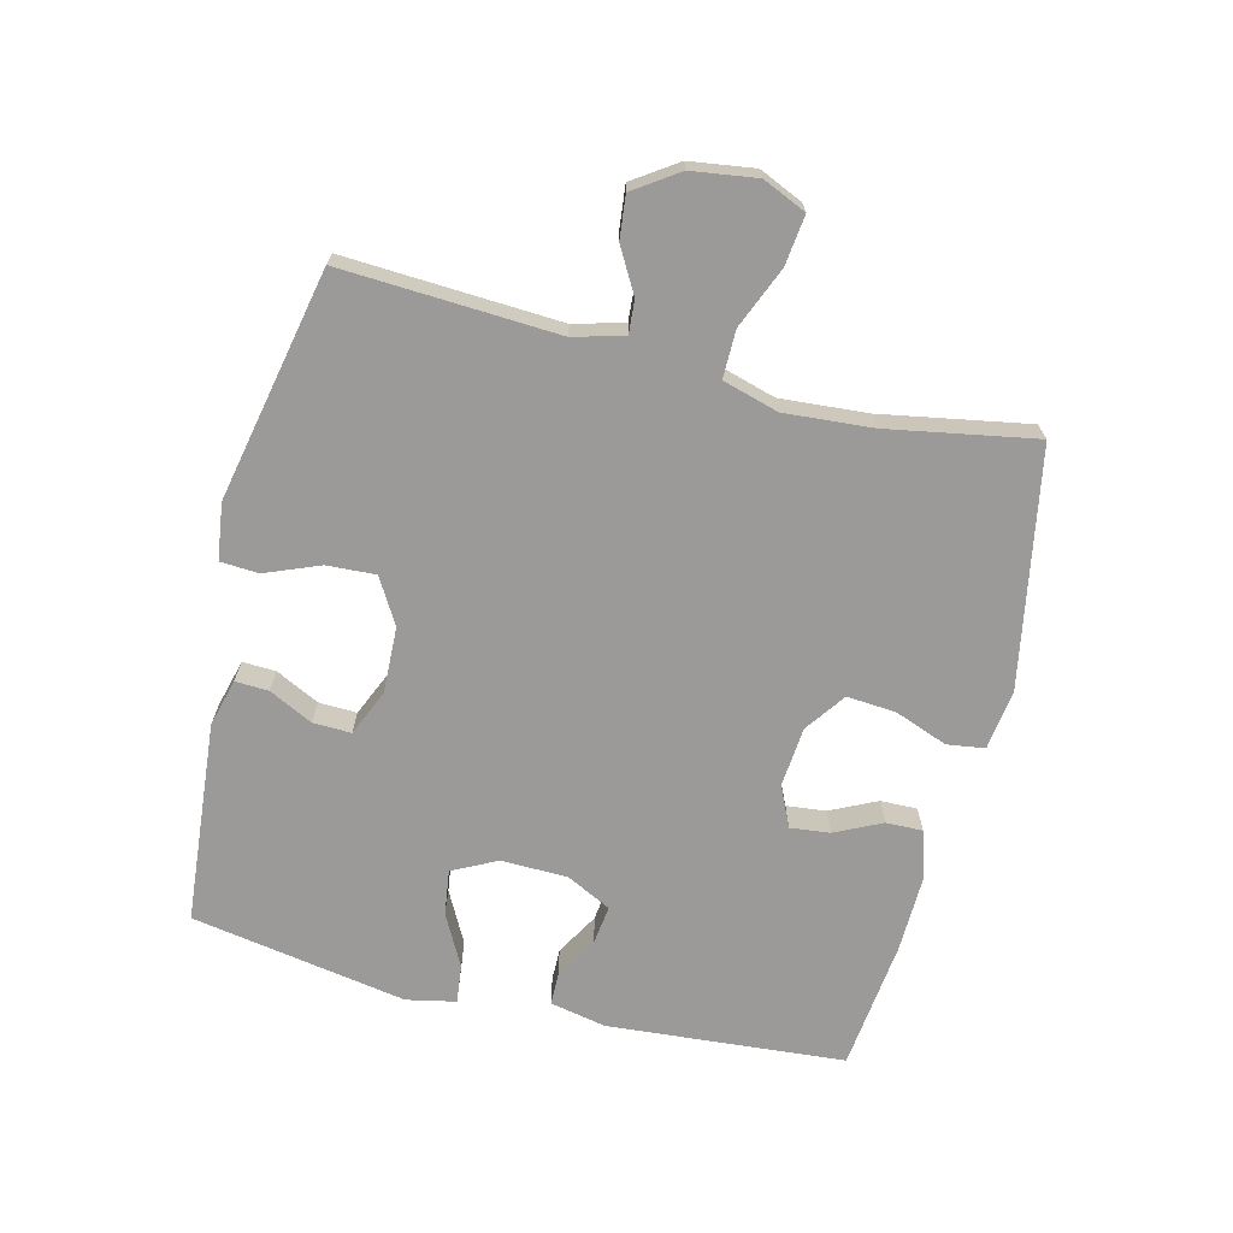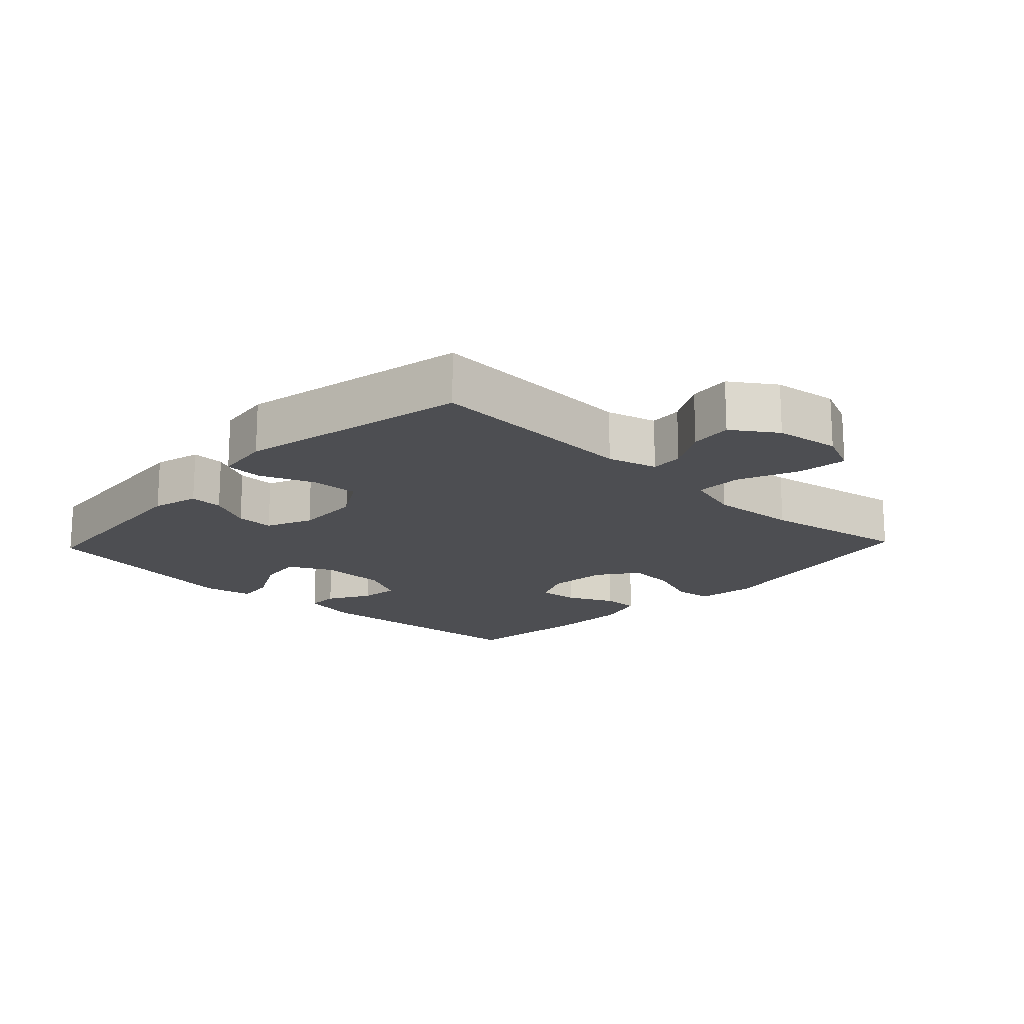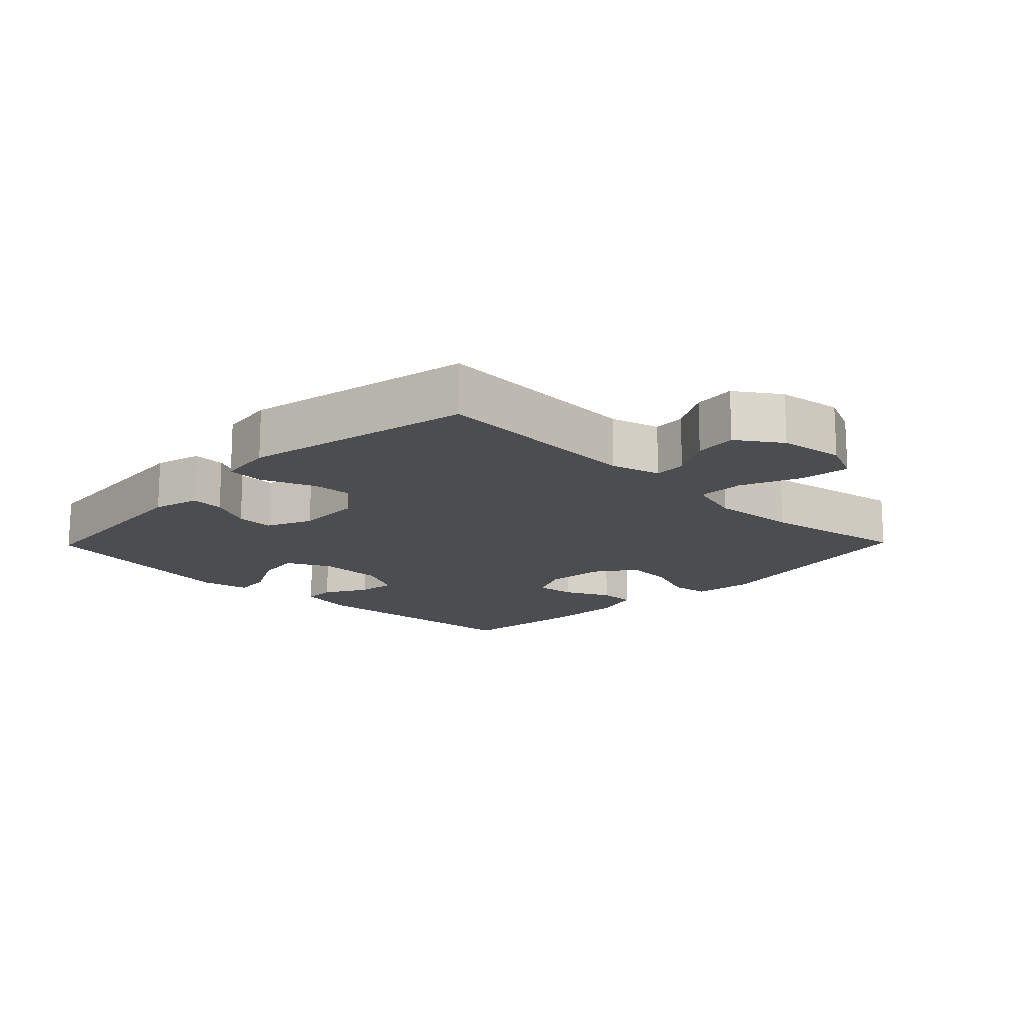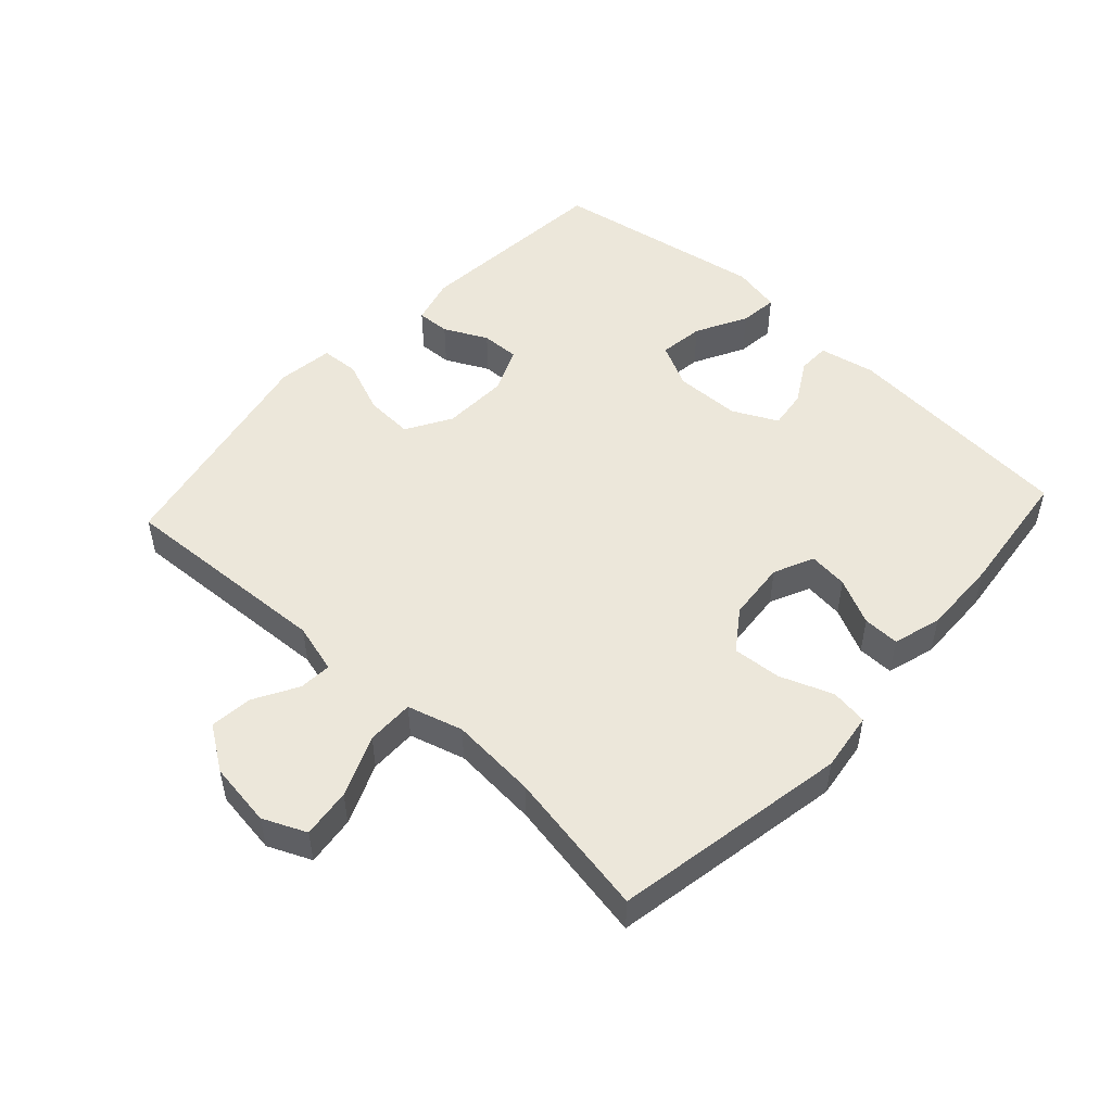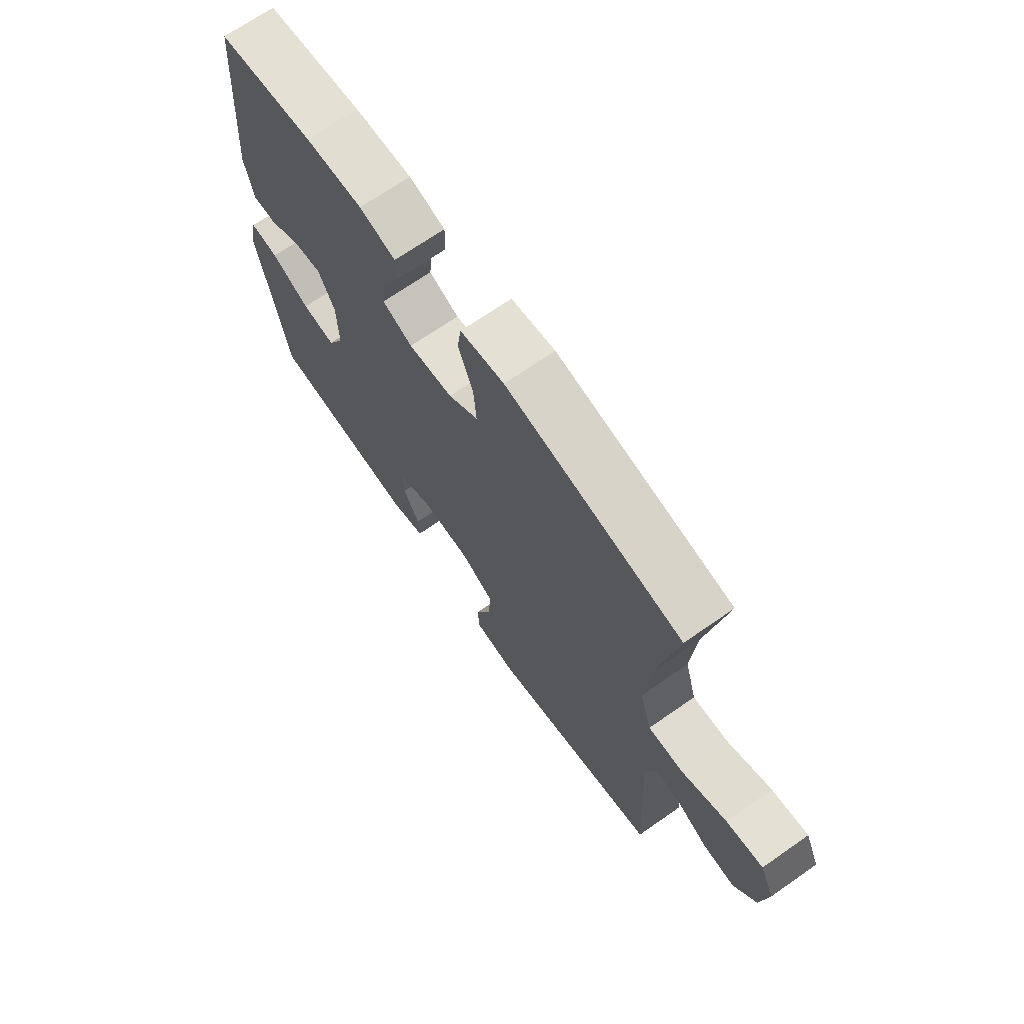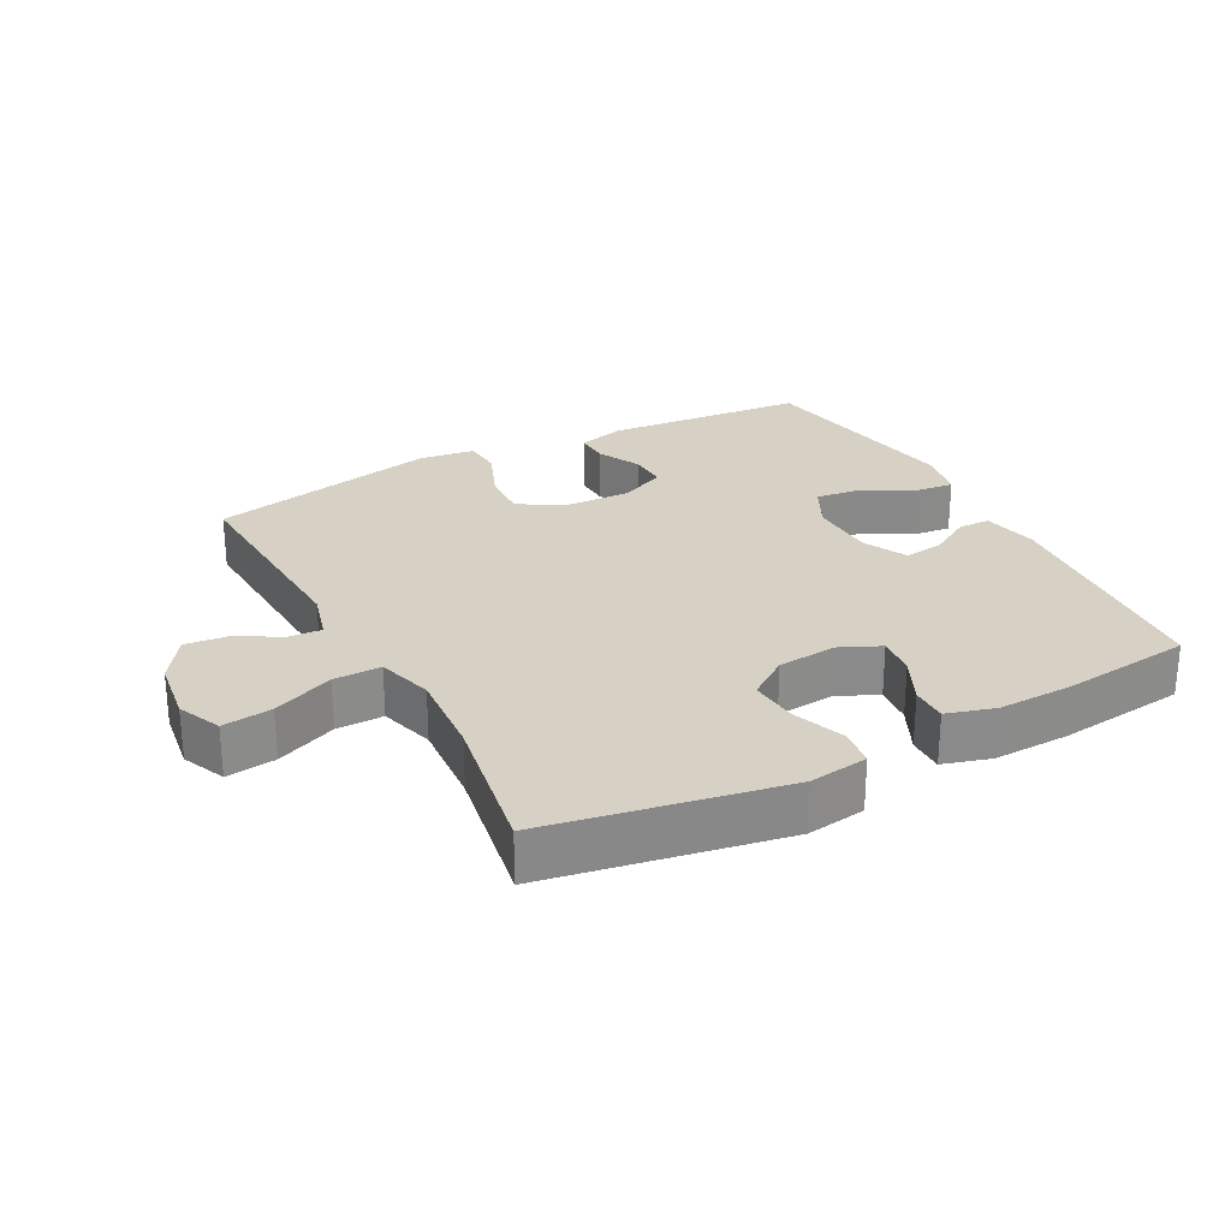
<metadata>
{"format":"obj","ext":"obj","renderer":"f3d","projection":"perspective","resolution":1024,"background":"white","views":[{"elev":-69.5,"azim":-103.9,"up":"+Y"},{"elev":-17.2,"azim":-133.4,"up":"+Y"},{"elev":-15.7,"azim":-134.2,"up":"+Y"},{"elev":51.0,"azim":-47.4,"up":"+Y"},{"elev":69.4,"azim":-124.9,"up":"+Z"},{"elev":26.8,"azim":-28.1,"up":"+Y"}]}
</metadata>
<code>
o path2492
v 0.5888 0.0375 -0.1641
v 0.5732 0.0375 -0.08817
v 0.5142 0.0375 -0.09505
v 0.4342 0.0375 -0.1372
v 0.3643 0.0375 -0.1467
v 0.3298 0.0375 -0.07787
v 0.3322 0.0375 0.0248
v 0.367 0.0375 0.09433
v 0.427 0.0375 0.08653
v 0.4928 0.0375 0.04814
v 0.5426 0.0375 0.04867
v 0.5603 0.0375 0.1362
v 0.5308 0.0375 0.5033
v 0.3301 0.0375 0.5264
v 0.2109 0.0375 0.5295
v 0.1355 0.0375 0.5072
v 0.1364 0.0375 0.4504
v 0.1711 0.0375 0.3781
v 0.1779 0.0375 0.3167
v 0.1152 0.0375 0.288
v 0.02267 0.0375 0.2962
v -0.0401 0.0375 0.341
v -0.03406 0.0375 0.4171
v -0.002945 0.0375 0.4993
v -0.0112 0.0375 0.5575
v -0.103 0.0375 0.5704
v -0.4709 0.0375 0.5033
v -0.4301 0.0375 0.2745
v -0.4198 0.0375 0.1386
v -0.4448 0.0375 0.05217
v -0.5186 0.0375 0.05274
v -0.6134 0.0375 0.09239
v -0.6908 0.0375 0.1019
v -0.7207 0.0375 0.03451
v -0.7066 0.0375 -0.06646
v -0.6599 0.0375 -0.1353
v -0.5937 0.0375 -0.1281
v -0.5254 0.0375 -0.08954
v -0.474 0.0375 -0.08595
v -0.4528 0.0375 -0.1636
v -0.4709 0.0375 -0.4986
v -0.113 0.0375 -0.5728
v -0.02603 0.0375 -0.5609
v -0.02232 0.0375 -0.5016
v -0.05584 0.0375 -0.4177
v -0.06007 0.0375 -0.3419
v 0.009876 0.0375 -0.3008
v 0.1122 0.0375 -0.2972
v 0.1836 0.0375 -0.3283
v 0.1816 0.0375 -0.3876
v 0.148 0.0375 -0.455
v 0.1457 0.0375 -0.5069
v 0.2185 0.0375 -0.5263
v 0.5308 0.0375 -0.4986
v 0.5888 -0.0375 -0.1641
v 0.5732 -0.0375 -0.08817
v 0.5142 -0.0375 -0.09505
v 0.4342 -0.0375 -0.1372
v 0.3643 -0.0375 -0.1467
v 0.3298 -0.0375 -0.07787
v 0.3322 -0.0375 0.0248
v 0.367 -0.0375 0.09433
v 0.427 -0.0375 0.08653
v 0.4928 -0.0375 0.04814
v 0.5426 -0.0375 0.04867
v 0.5603 -0.0375 0.1362
v 0.5308 -0.0375 0.5033
v 0.3301 -0.0375 0.5264
v 0.2109 -0.0375 0.5295
v 0.1355 -0.0375 0.5072
v 0.1364 -0.0375 0.4504
v 0.1711 -0.0375 0.3781
v 0.1779 -0.0375 0.3167
v 0.1152 -0.0375 0.288
v 0.02267 -0.0375 0.2962
v -0.0401 -0.0375 0.341
v -0.03406 -0.0375 0.4171
v -0.002945 -0.0375 0.4993
v -0.0112 -0.0375 0.5575
v -0.103 -0.0375 0.5704
v -0.4709 -0.0375 0.5033
v -0.4301 -0.0375 0.2745
v -0.4198 -0.0375 0.1386
v -0.4448 -0.0375 0.05217
v -0.5186 -0.0375 0.05274
v -0.6134 -0.0375 0.09239
v -0.6908 -0.0375 0.1019
v -0.7207 -0.0375 0.03451
v -0.7066 -0.0375 -0.06646
v -0.6599 -0.0375 -0.1353
v -0.5937 -0.0375 -0.1281
v -0.5254 -0.0375 -0.08954
v -0.474 -0.0375 -0.08595
v -0.4528 -0.0375 -0.1636
v -0.4709 -0.0375 -0.4986
v -0.113 -0.0375 -0.5728
v -0.02603 -0.0375 -0.5609
v -0.02232 -0.0375 -0.5016
v -0.05584 -0.0375 -0.4177
v -0.06007 -0.0375 -0.3419
v 0.009876 -0.0375 -0.3008
v 0.1122 -0.0375 -0.2972
v 0.1836 -0.0375 -0.3283
v 0.1816 -0.0375 -0.3876
v 0.148 -0.0375 -0.455
v 0.1457 -0.0375 -0.5069
v 0.2185 -0.0375 -0.5263
v 0.5308 -0.0375 -0.4986
v 0.5888 0.0375 -0.1641
v 0.5732 0.0375 -0.08817
v 0.5732 0.0375 -0.08817
v 0.5142 0.0375 -0.09505
v 0.5426 0.0375 0.04867
v 0.5426 0.0375 0.04867
v 0.5603 0.0375 0.1362
v 0.4928 0.0375 0.04814
v 0.5308 0.0375 -0.4986
v 0.5308 0.0375 -0.4986
v 0.5308 0.0375 0.5033
v 0.5308 0.0375 0.5033
v 0.4342 0.0375 -0.1372
v 0.427 0.0375 0.08653
v 0.3301 0.0375 0.5264
v 0.3643 0.0375 -0.1467
v 0.3643 0.0375 -0.1467
v 0.367 0.0375 0.09433
v 0.367 0.0375 0.09433
v 0.3322 0.0375 0.0248
v 0.3298 0.0375 -0.07787
v 0.2185 0.0375 -0.5263
v 0.2109 0.0375 0.5295
v 0.1457 0.0375 -0.5069
v 0.1457 0.0375 -0.5069
v 0.1836 0.0375 -0.3283
v 0.1836 0.0375 -0.3283
v 0.1816 0.0375 -0.3876
v 0.1711 0.0375 0.3781
v 0.1779 0.0375 0.3167
v 0.1779 0.0375 0.3167
v 0.1355 0.0375 0.5072
v 0.1355 0.0375 0.5072
v 0.1122 0.0375 -0.2972
v 0.148 0.0375 -0.455
v 0.1152 0.0375 0.288
v 0.1364 0.0375 0.4504
v 0.02267 0.0375 0.2962
v 0.009876 0.0375 -0.3008
v -0.0401 0.0375 0.341
v -0.06007 0.0375 -0.3419
v -0.06007 0.0375 -0.3419
v -0.03406 0.0375 0.4171
v -0.002945 0.0375 0.4993
v -0.0112 0.0375 0.5575
v -0.0112 0.0375 0.5575
v -0.103 0.0375 0.5704
v -0.02603 0.0375 -0.5609
v -0.02603 0.0375 -0.5609
v -0.02232 0.0375 -0.5016
v -0.05584 0.0375 -0.4177
v -0.113 0.0375 -0.5728
v -0.4709 0.0375 -0.4986
v -0.4709 0.0375 -0.4986
v -0.4198 0.0375 0.1386
v -0.4448 0.0375 0.05217
v -0.4448 0.0375 0.05217
v -0.4301 0.0375 0.2745
v -0.4709 0.0375 0.5033
v -0.4709 0.0375 0.5033
v -0.4528 0.0375 -0.1636
v -0.474 0.0375 -0.08595
v -0.474 0.0375 -0.08595
v -0.5186 0.0375 0.05274
v -0.5254 0.0375 -0.08954
v -0.6134 0.0375 0.09239
v -0.5937 0.0375 -0.1281
v -0.6599 0.0375 -0.1353
v -0.6599 0.0375 -0.1353
v -0.6908 0.0375 0.1019
v -0.6908 0.0375 0.1019
v -0.7066 0.0375 -0.06646
v -0.7207 0.0375 0.03451
v 0.5888 -0.0375 -0.1641
v 0.5732 -0.0375 -0.08817
v 0.5732 -0.0375 -0.08817
v 0.5142 -0.0375 -0.09505
v 0.5426 -0.0375 0.04867
v 0.5426 -0.0375 0.04867
v 0.5603 -0.0375 0.1362
v 0.4928 -0.0375 0.04814
v 0.5308 -0.0375 -0.4986
v 0.5308 -0.0375 -0.4986
v 0.5308 -0.0375 0.5033
v 0.5308 -0.0375 0.5033
v 0.4342 -0.0375 -0.1372
v 0.427 -0.0375 0.08653
v 0.3301 -0.0375 0.5264
v 0.3643 -0.0375 -0.1467
v 0.3643 -0.0375 -0.1467
v 0.367 -0.0375 0.09433
v 0.367 -0.0375 0.09433
v 0.3322 -0.0375 0.0248
v 0.3298 -0.0375 -0.07787
v 0.2185 -0.0375 -0.5263
v 0.2109 -0.0375 0.5295
v 0.1457 -0.0375 -0.5069
v 0.1457 -0.0375 -0.5069
v 0.1836 -0.0375 -0.3283
v 0.1836 -0.0375 -0.3283
v 0.1816 -0.0375 -0.3876
v 0.1711 -0.0375 0.3781
v 0.1779 -0.0375 0.3167
v 0.1779 -0.0375 0.3167
v 0.1355 -0.0375 0.5072
v 0.1355 -0.0375 0.5072
v 0.1122 -0.0375 -0.2972
v 0.148 -0.0375 -0.455
v 0.1152 -0.0375 0.288
v 0.1364 -0.0375 0.4504
v 0.02267 -0.0375 0.2962
v 0.009876 -0.0375 -0.3008
v -0.0401 -0.0375 0.341
v -0.06007 -0.0375 -0.3419
v -0.06007 -0.0375 -0.3419
v -0.03406 -0.0375 0.4171
v -0.002945 -0.0375 0.4993
v -0.0112 -0.0375 0.5575
v -0.0112 -0.0375 0.5575
v -0.103 -0.0375 0.5704
v -0.02603 -0.0375 -0.5609
v -0.02603 -0.0375 -0.5609
v -0.02232 -0.0375 -0.5016
v -0.05584 -0.0375 -0.4177
v -0.113 -0.0375 -0.5728
v -0.4709 -0.0375 -0.4986
v -0.4709 -0.0375 -0.4986
v -0.4198 -0.0375 0.1386
v -0.4448 -0.0375 0.05217
v -0.4448 -0.0375 0.05217
v -0.4301 -0.0375 0.2745
v -0.4709 -0.0375 0.5033
v -0.4709 -0.0375 0.5033
v -0.4528 -0.0375 -0.1636
v -0.474 -0.0375 -0.08595
v -0.474 -0.0375 -0.08595
v -0.5186 -0.0375 0.05274
v -0.5254 -0.0375 -0.08954
v -0.6134 -0.0375 0.09239
v -0.5937 -0.0375 -0.1281
v -0.6599 -0.0375 -0.1353
v -0.6599 -0.0375 -0.1353
v -0.6908 -0.0375 0.1019
v -0.6908 -0.0375 0.1019
v -0.7066 -0.0375 -0.06646
v -0.7207 -0.0375 0.03451
f 213 218 204
f 243 245 246
f 194 182 185
f 199 196 211
f 243 237 245
f 220 201 219
f 228 225 226
f 246 247 253
f 224 225 228
f 197 202 207
f 219 221 236
f 199 211 217
f 210 204 218
f 239 228 240
f 248 253 249
f 245 247 246
f 186 188 189
f 246 253 248
f 236 221 239
f 196 199 192
f 217 219 201
f 216 203 209
f 211 196 210
f 231 233 229
f 195 188 199
f 202 201 215
f 190 197 207
f 233 232 234
f 205 203 216
f 199 217 201
f 207 202 215
f 234 222 242
f 253 247 254
f 219 236 237
f 254 247 251
f 220 237 242
f 215 201 220
f 220 219 237
f 239 221 224
f 192 199 188
f 232 233 231
f 232 222 234
f 182 194 190
f 239 224 228
f 242 237 243
f 190 207 209
f 197 190 194
f 204 210 196
f 185 182 183
f 190 209 203
f 222 220 242
f 189 188 195
f 1 111 184 55
f 2 3 57 56
f 114 12 66 187
f 10 11 65 64
f 118 1 55 191
f 12 120 193 66
f 3 4 58 57
f 9 10 64 63
f 13 14 68 67
f 4 125 198 58
f 127 9 63 200
f 7 8 62 61
f 5 6 60 59
f 53 54 108 107
f 6 7 61 60
f 14 15 69 68
f 133 53 107 206
f 135 50 104 208
f 18 139 212 72
f 15 141 214 69
f 48 49 103 102
f 51 52 106 105
f 50 51 105 104
f 19 20 74 73
f 17 18 72 71
f 16 17 71 70
f 20 21 75 74
f 47 48 102 101
f 21 22 76 75
f 150 47 101 223
f 23 24 78 77
f 24 154 227 78
f 25 26 80 79
f 157 44 98 230
f 44 45 99 98
f 42 43 97 96
f 22 23 77 76
f 45 46 100 99
f 162 42 96 235
f 29 165 238 83
f 28 29 83 82
f 168 28 82 241
f 26 27 81 80
f 40 41 95 94
f 171 40 94 244
f 30 31 85 84
f 38 39 93 92
f 31 32 86 85
f 37 38 92 91
f 177 37 91 250
f 32 179 252 86
f 35 36 90 89
f 34 35 89 88
f 33 34 88 87
f 140 131 145
f 170 173 172
f 121 112 109
f 126 138 123
f 170 172 164
f 147 146 128
f 155 153 152
f 173 180 174
f 151 155 152
f 124 134 129
f 146 163 148
f 126 144 138
f 137 145 131
f 166 167 155
f 175 176 180
f 172 173 174
f 113 116 115
f 173 175 180
f 163 166 148
f 123 119 126
f 144 128 146
f 143 136 130
f 138 137 123
f 158 156 160
f 122 126 115
f 129 142 128
f 117 134 124
f 160 161 159
f 132 143 130
f 126 128 144
f 134 142 129
f 161 169 149
f 180 181 174
f 146 164 163
f 181 178 174
f 147 169 164
f 142 147 128
f 147 164 146
f 166 151 148
f 119 115 126
f 159 158 160
f 159 161 149
f 109 117 121
f 166 155 151
f 169 170 164
f 117 136 134
f 124 121 117
f 131 123 137
f 112 110 109
f 117 130 136
f 149 169 147
f 116 122 115

</code>
